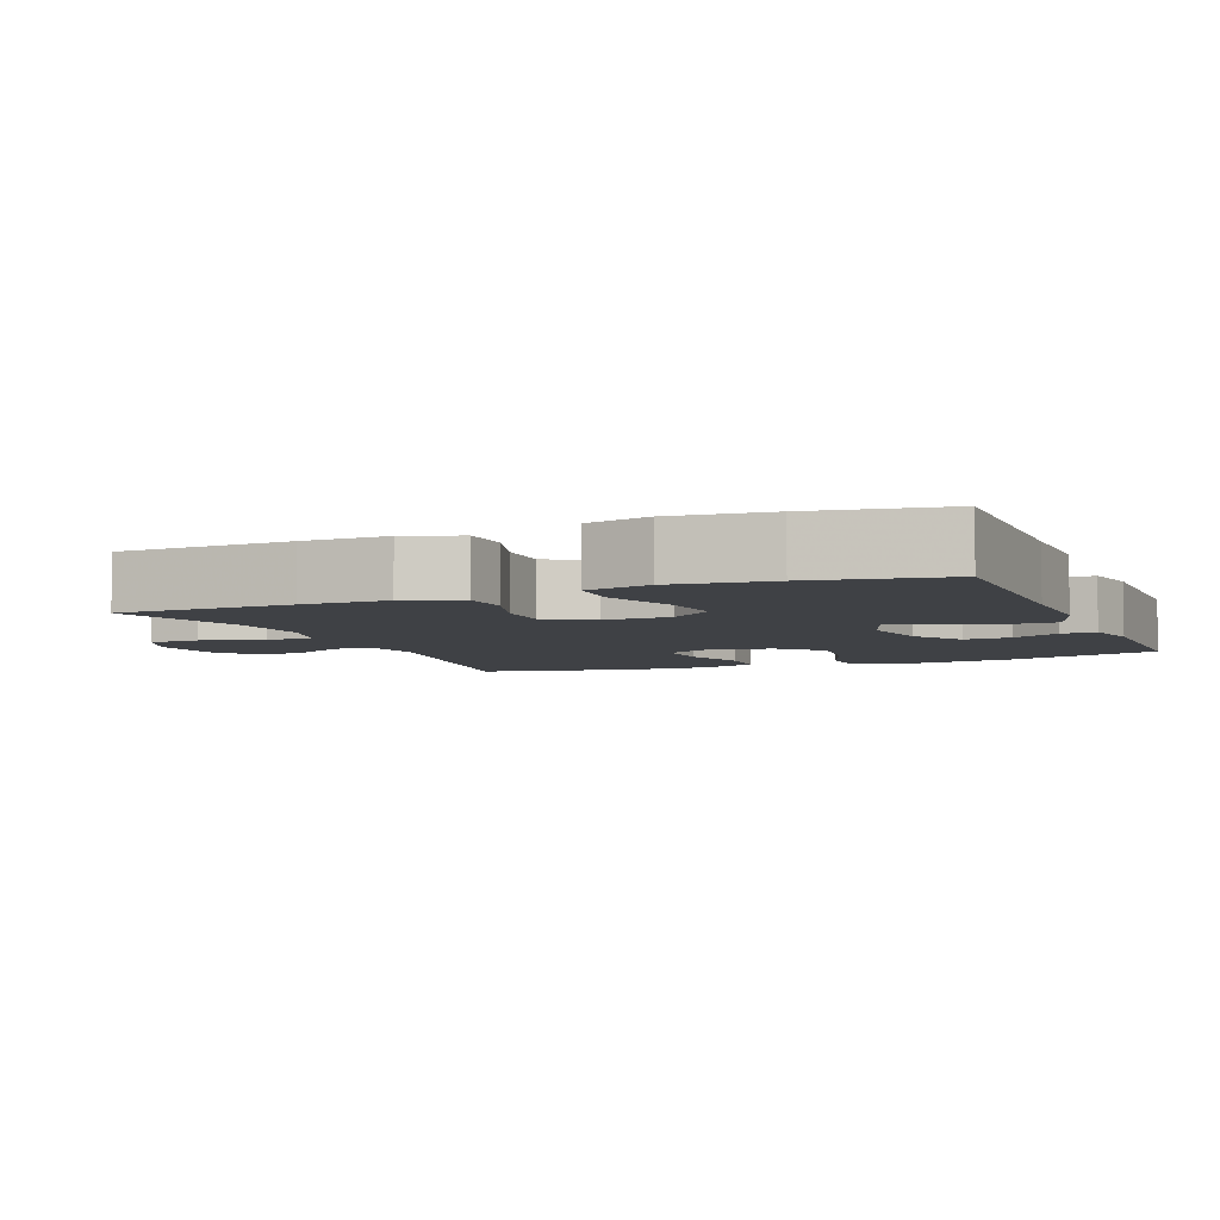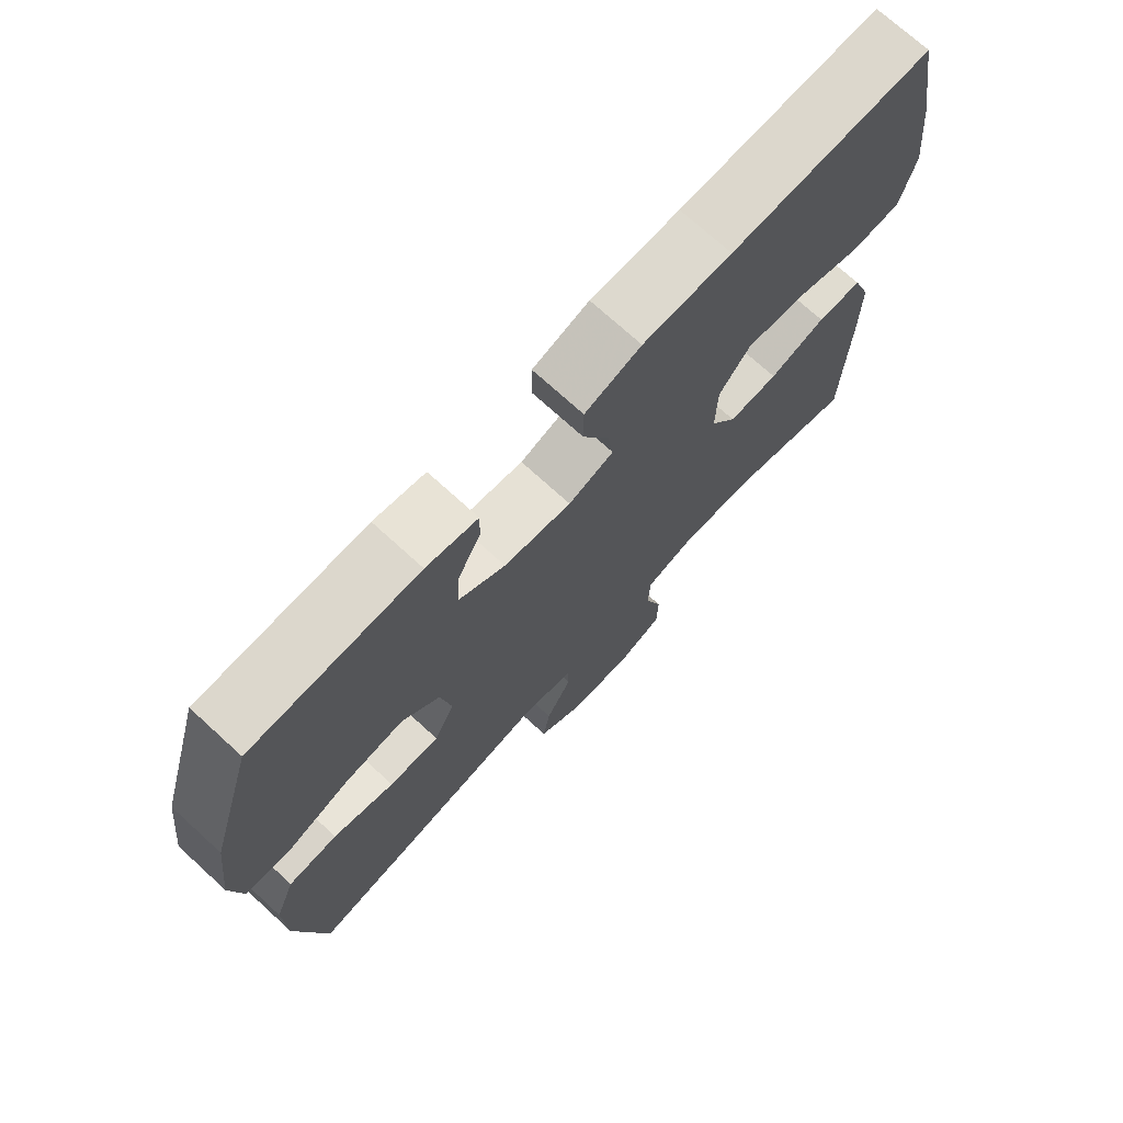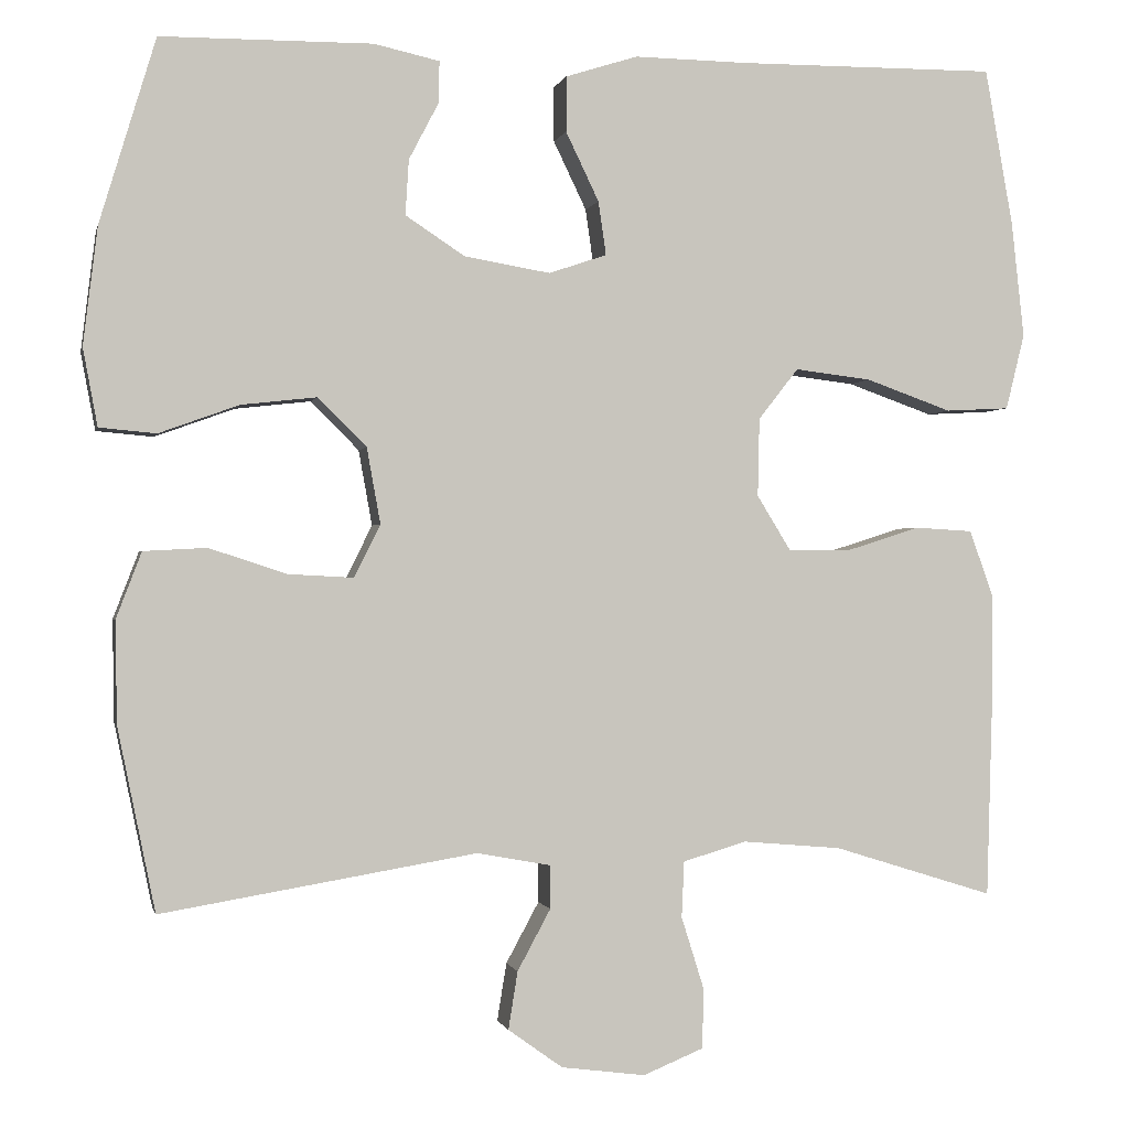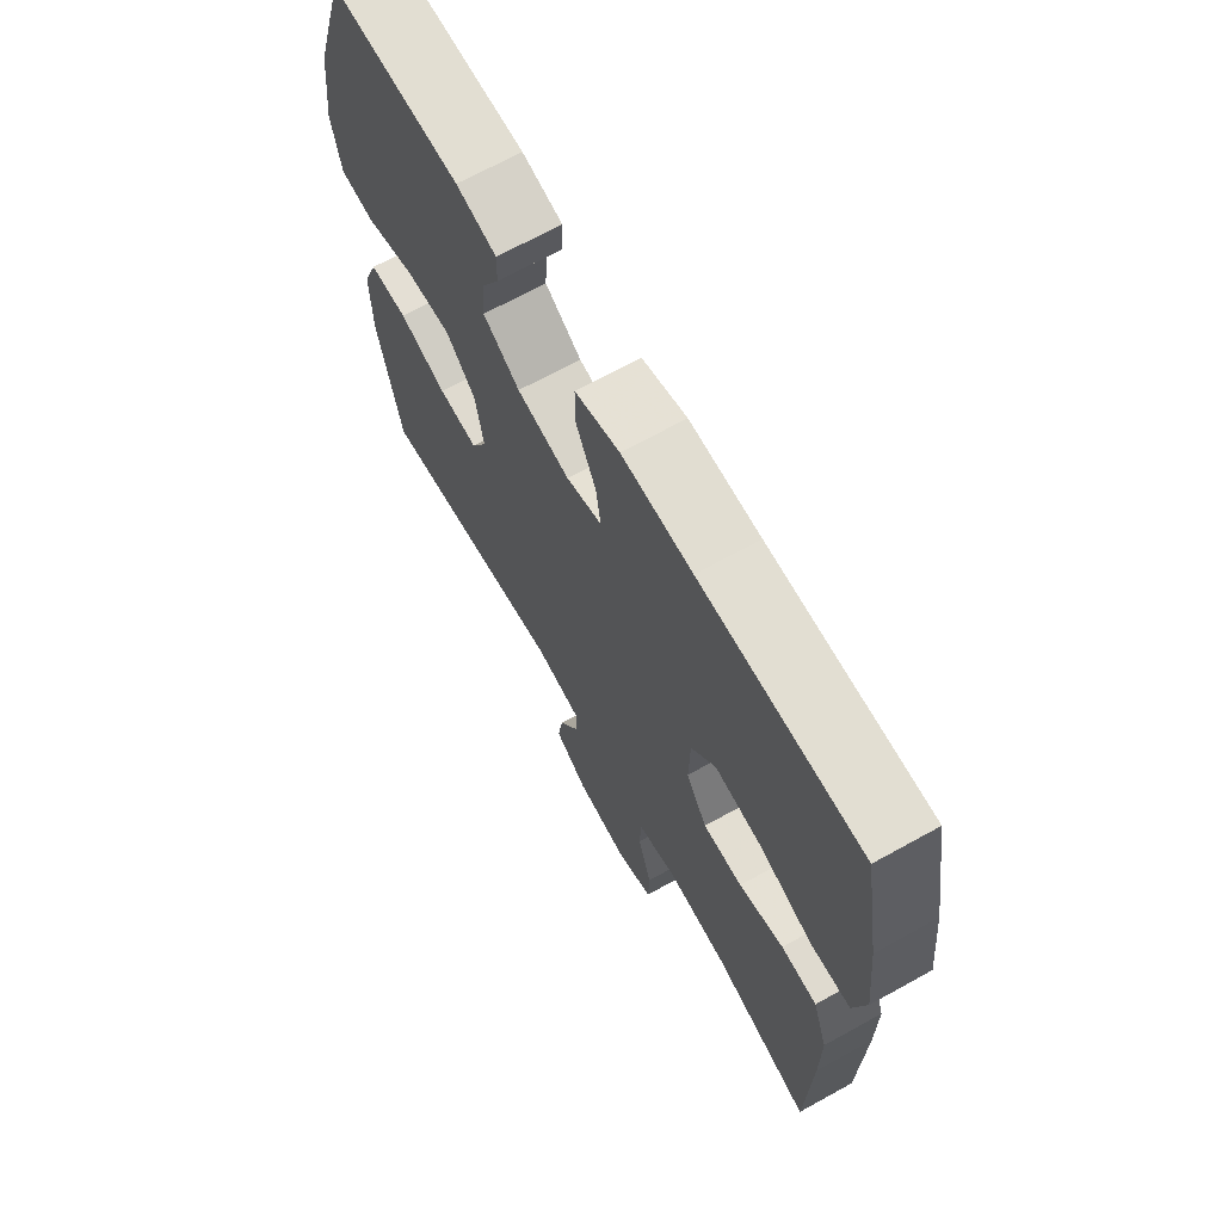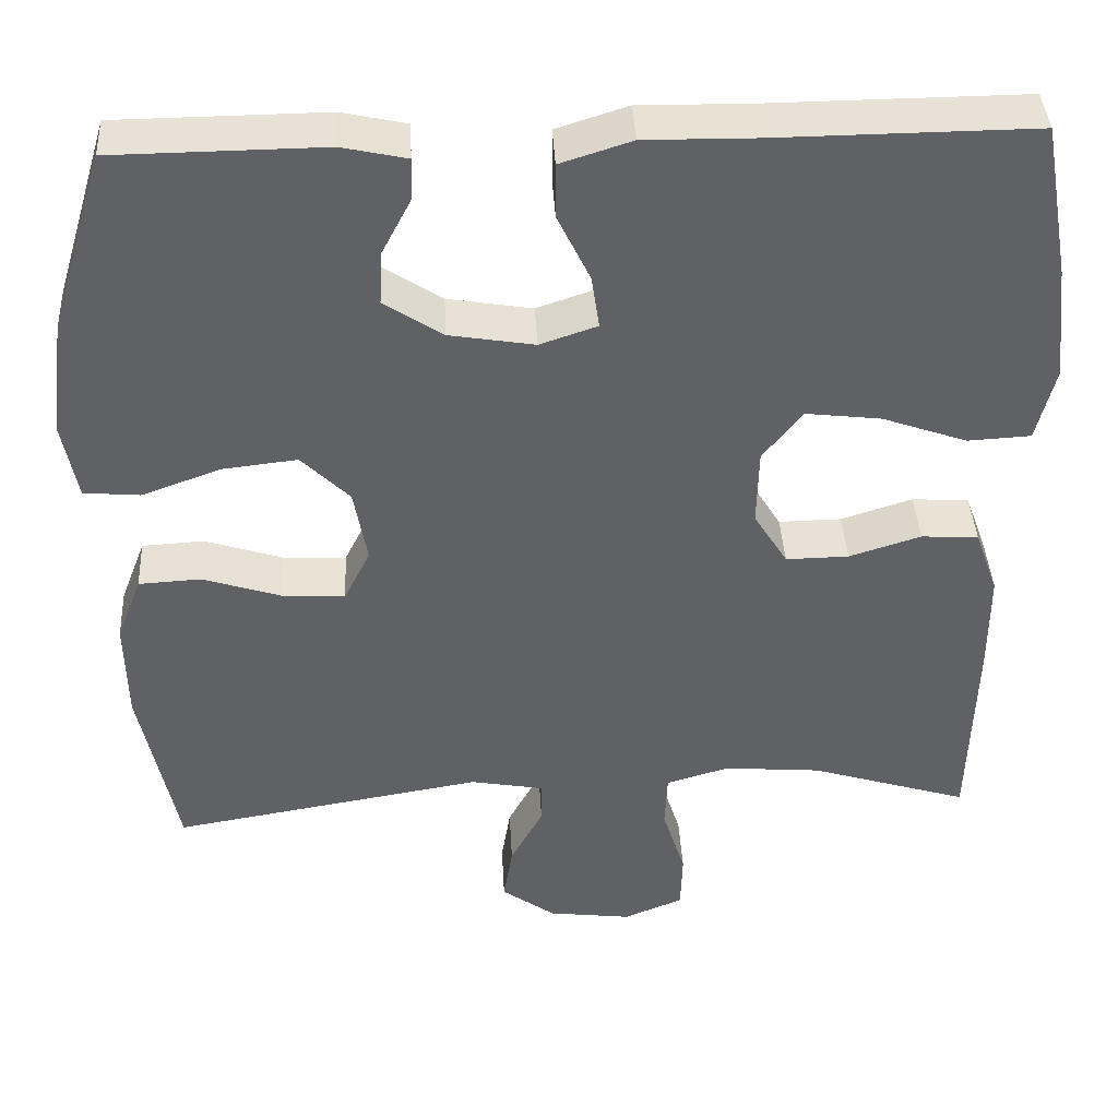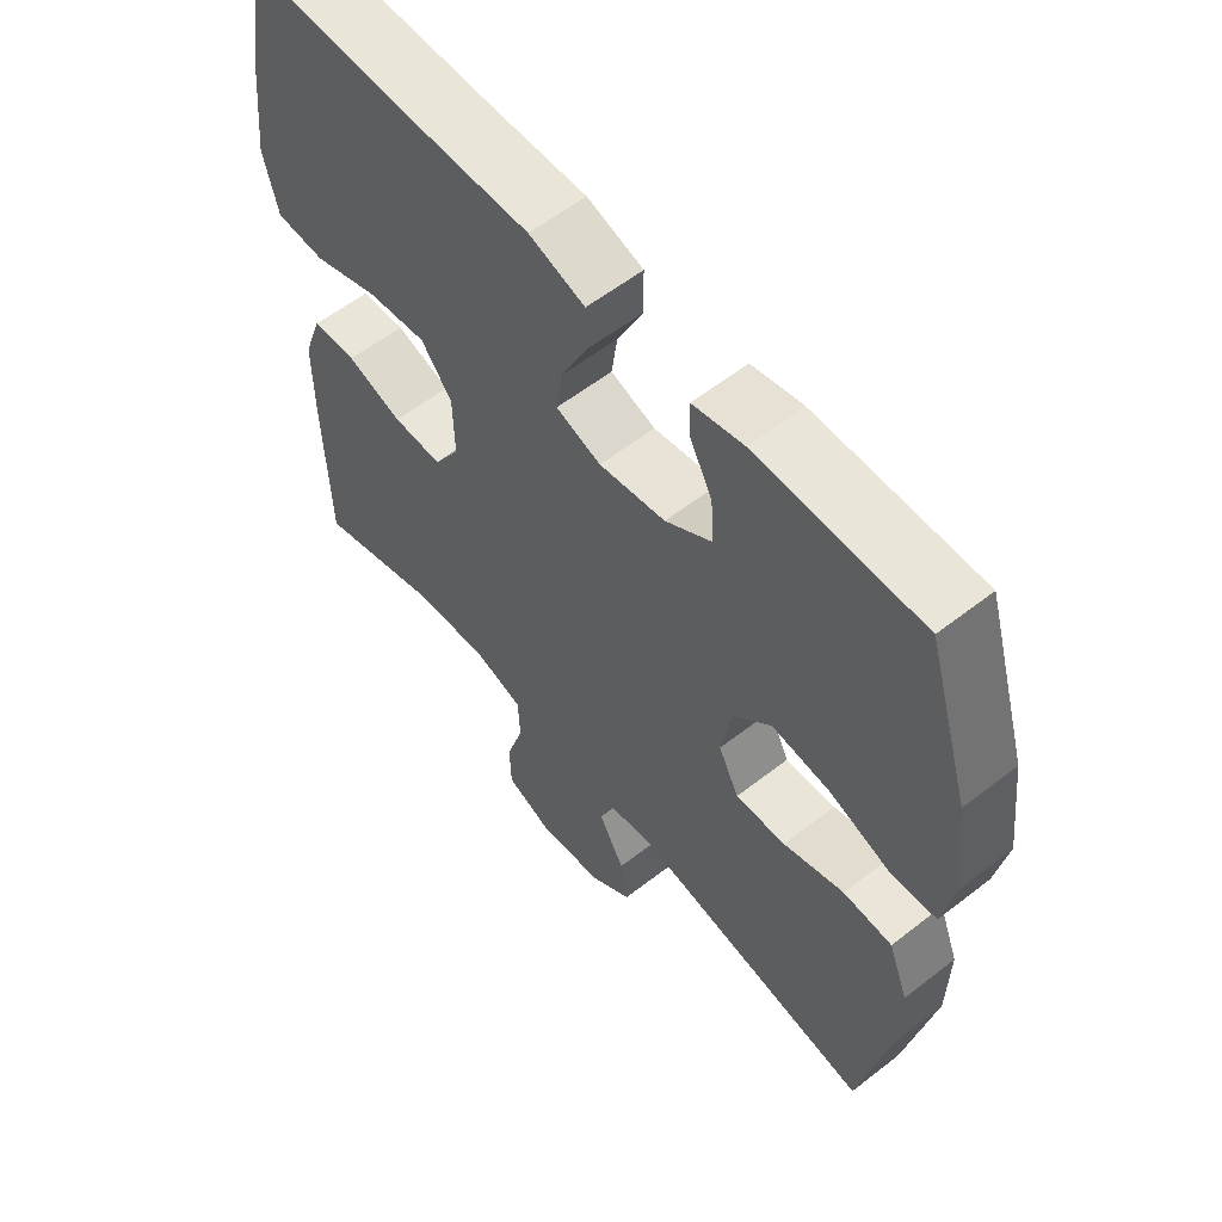
<metadata>
{"format":"obj","ext":"obj","renderer":"f3d","projection":"perspective","resolution":1024,"background":"white","views":[{"elev":-5.5,"azim":-67.7,"up":"+Y"},{"elev":72.6,"azim":132.4,"up":"+Z"},{"elev":-0.5,"azim":167.9,"up":"+Z"},{"elev":68.3,"azim":-119.0,"up":"+Z"},{"elev":40.4,"azim":176.9,"up":"+Z"},{"elev":58.1,"azim":51.1,"up":"+Z"}]}
</metadata>
<code>
v -0.5 0.07 0.5
v -0.196 0.07 0.498
v -0.062 0.07 0.5
v 0.023 0.07 0.473
v 0.023 0.07 0.408
v -0.016 0.07 0.327
v -0.025 0.07 0.264
v 0.043 0.07 0.241
v 0.144 0.07 0.258
v 0.214 0.07 0.304
v 0.21 0.07 0.369
v 0.175 0.07 0.436
v 0.174 0.07 0.485
v 0.251 0.07 0.502
v 0.5 0.07 0.5
v 0.566 0.07 0.283
v 0.583 0.07 0.144
v 0.566 0.07 0.053
v 0.499 0.07 0.047
v 0.405 0.07 0.081
v 0.316 0.07 0.091
v 0.259 0.07 0.034
v 0.243 0.07 -0.055
v 0.274 0.07 -0.117
v 0.35 0.07 -0.113
v 0.442 0.07 -0.083
v 0.516 0.07 -0.087
v 0.546 0.07 -0.165
v 0.544 0.07 -0.285
v 0.5 0.07 -0.5
v 0.129 0.07 -0.438
v 0.042 0.07 -0.454
v 0.042 0.07 -0.505
v 0.081 0.07 -0.577
v 0.092 0.07 -0.645
v 0.028 0.07 -0.691
v -0.071 0.07 -0.704
v -0.142 0.07 -0.675
v -0.144 0.07 -0.605
v -0.117 0.07 -0.519
v -0.12 0.07 -0.453
v -0.195 0.07 -0.431
v -0.311 0.07 -0.441
v -0.5 0.07 -0.5
v -0.507 0.07 -0.257
v -0.507 0.07 -0.138
v -0.479 0.07 -0.06
v -0.411 0.07 -0.056
v -0.326 0.07 -0.083
v -0.251 0.07 -0.084
v -0.211 0.07 -0.019
v -0.213 0.07 0.073
v -0.26 0.07 0.133
v -0.35 0.07 0.122
v -0.451 0.07 0.086
v -0.526 0.07 0.09
v -0.548 0.07 0.179
v -0.533 0.07 0.316
v -0.5 0 0.5
v -0.196 0 0.498
v -0.062 0 0.5
v 0.023 0 0.473
v 0.023 0 0.408
v -0.016 0 0.327
v -0.025 0 0.264
v 0.043 0 0.241
v 0.144 0 0.258
v 0.214 0 0.304
v 0.21 0 0.369
v 0.175 0 0.436
v 0.174 0 0.485
v 0.251 0 0.502
v 0.5 0 0.5
v 0.566 0 0.283
v 0.583 0 0.144
v 0.566 0 0.053
v 0.499 0 0.047
v 0.405 0 0.081
v 0.316 0 0.091
v 0.259 0 0.034
v 0.243 0 -0.055
v 0.274 0 -0.117
v 0.35 0 -0.113
v 0.442 0 -0.083
v 0.516 0 -0.087
v 0.546 0 -0.165
v 0.544 0 -0.285
v 0.5 0 -0.5
v 0.129 0 -0.438
v 0.042 0 -0.454
v 0.042 0 -0.505
v 0.081 0 -0.577
v 0.092 0 -0.645
v 0.028 0 -0.691
v -0.071 0 -0.704
v -0.142 0 -0.675
v -0.144 0 -0.605
v -0.117 0 -0.519
v -0.12 0 -0.453
v -0.195 0 -0.431
v -0.311 0 -0.441
v -0.5 0 -0.5
v -0.507 0 -0.257
v -0.507 0 -0.138
v -0.479 0 -0.06
v -0.411 0 -0.056
v -0.326 0 -0.083
v -0.251 0 -0.084
v -0.211 0 -0.019
v -0.213 0 0.073
v -0.26 0 0.133
v -0.35 0 0.122
v -0.451 0 0.086
v -0.526 0 0.09
v -0.548 0 0.179
v -0.533 0 0.316
f 57 58 1 2
f 54 55 56 57
f 53 54 57 2
f 52 53 2 3
f 51 52 3 4
f 46 47 48 49
f 46 49 50
f 43 44 45 46
f 42 43 46 50
f 41 42 50 51
f 37 38 39 40
f 37 40 41
f 36 37 41
f 33 34 35 36
f 32 33 36 41
f 31 32 41 51
f 25 26 27 28
f 24 25 28 29
f 17 18 19 20
f 17 20 21
f 16 17 21
f 15 16 21
f 14 15 21 22
f 11 12 13 14
f 10 11 14 22
f 51 4 5 6
f 51 6 7
f 31 51 7 8
f 24 29 30 31
f 23 24 31 8
f 9 10 22 23
f 8 9 23
f 60 59 116 115
f 115 114 113 112
f 60 115 112 111
f 61 60 111 110
f 62 61 110 109
f 107 106 105 104
f 108 107 104
f 104 103 102 101
f 108 104 101 100
f 109 108 100 99
f 98 97 96 95
f 99 98 95
f 99 95 94
f 94 93 92 91
f 99 94 91 90
f 109 99 90 89
f 86 85 84 83
f 87 86 83 82
f 78 77 76 75
f 79 78 75
f 79 75 74
f 79 74 73
f 80 79 73 72
f 72 71 70 69
f 80 72 69 68
f 64 63 62 109
f 65 64 109
f 66 65 109 89
f 89 88 87 82
f 66 89 82 81
f 81 80 68 67
f 81 67 66
f 1 59 60 2
f 2 60 61 3
f 3 61 62 4
f 4 62 63 5
f 5 63 64 6
f 6 64 65 7
f 7 65 66 8
f 8 66 67 9
f 9 67 68 10
f 10 68 69 11
f 11 69 70 12
f 12 70 71 13
f 13 71 72 14
f 14 72 73 15
f 15 73 74 16
f 16 74 75 17
f 17 75 76 18
f 18 76 77 19
f 19 77 78 20
f 20 78 79 21
f 21 79 80 22
f 22 80 81 23
f 23 81 82 24
f 24 82 83 25
f 25 83 84 26
f 26 84 85 27
f 27 85 86 28
f 28 86 87 29
f 29 87 88 30
f 30 88 89 31
f 31 89 90 32
f 32 90 91 33
f 33 91 92 34
f 34 92 93 35
f 35 93 94 36
f 36 94 95 37
f 37 95 96 38
f 38 96 97 39
f 39 97 98 40
f 40 98 99 41
f 41 99 100 42
f 42 100 101 43
f 43 101 102 44
f 44 102 103 45
f 45 103 104 46
f 46 104 105 47
f 47 105 106 48
f 48 106 107 49
f 49 107 108 50
f 50 108 109 51
f 51 109 110 52
f 52 110 111 53
f 53 111 112 54
f 54 112 113 55
f 55 113 114 56
f 56 114 115 57
f 57 115 116 58
f 58 116 59 1

</code>
